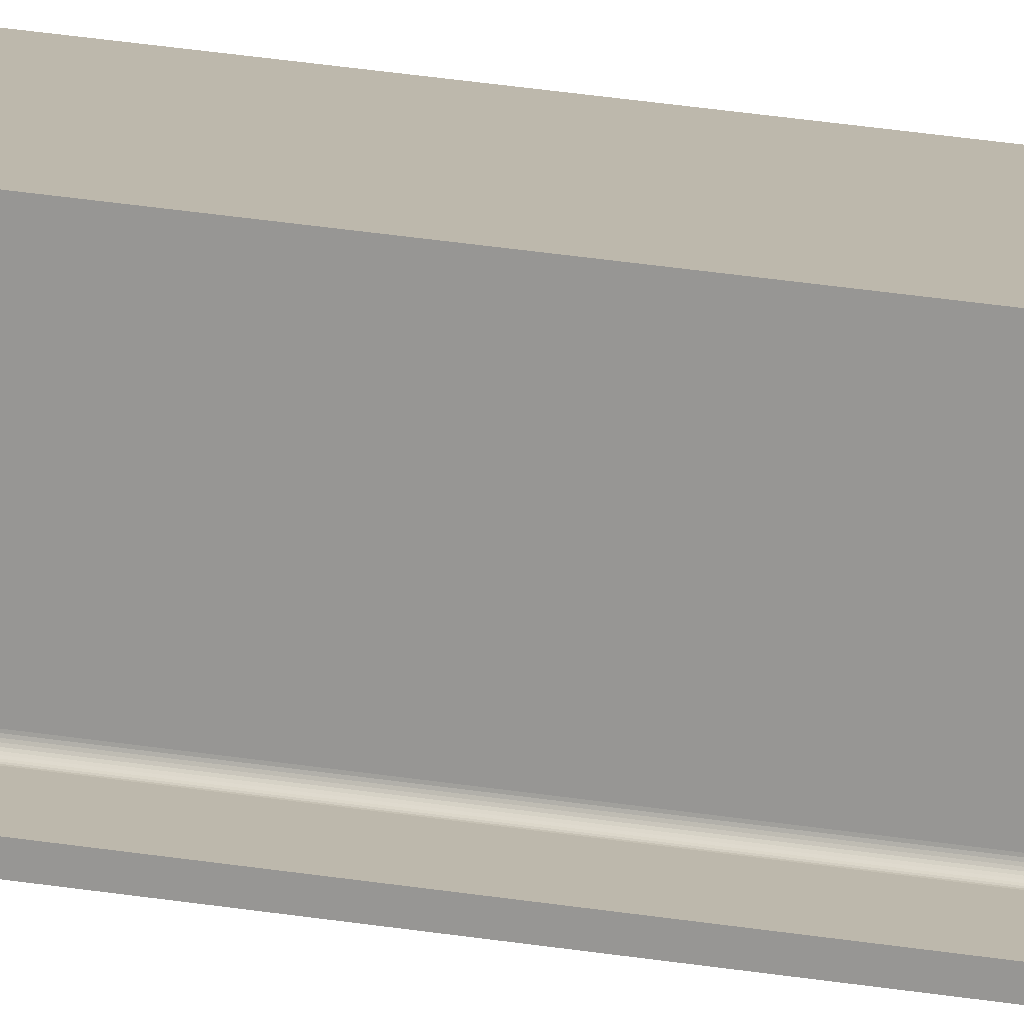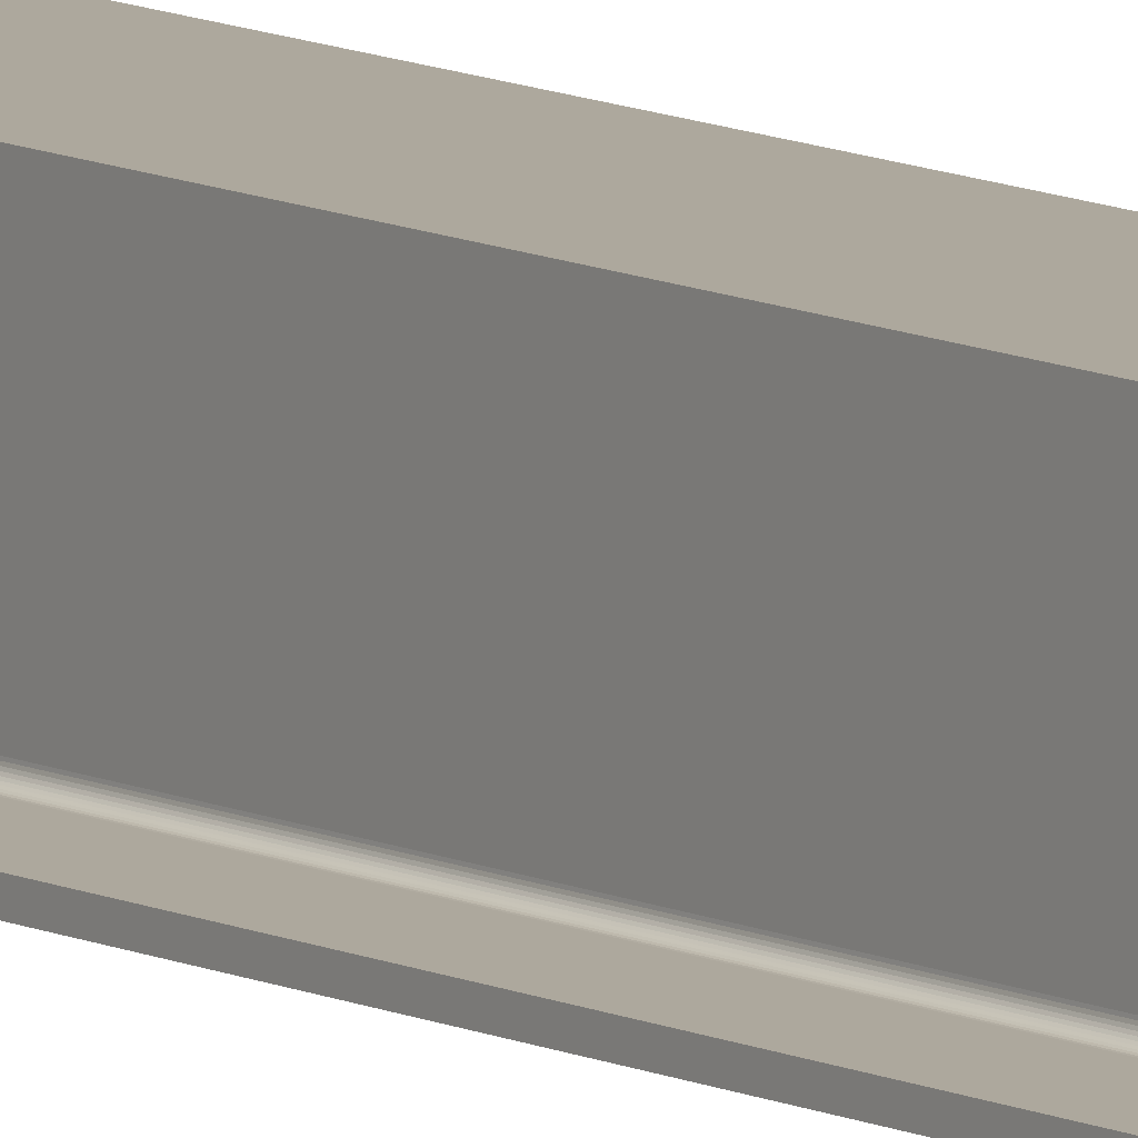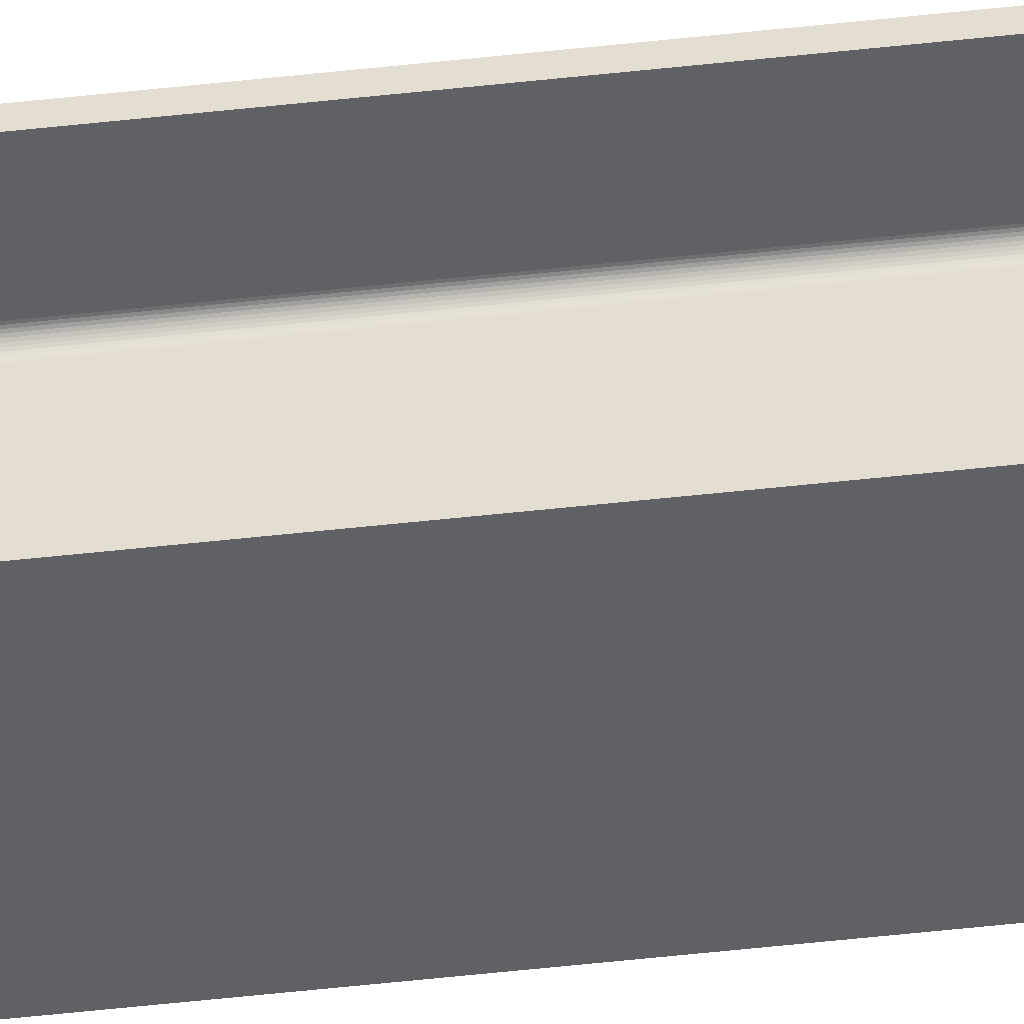
<metadata>
{"format":"obj","ext":"obj","renderer":"f3d","projection":"perspective","resolution":1024,"background":"white","views":[{"elev":14.8,"azim":114.9,"up":"+Z"},{"elev":8.7,"azim":145.4,"up":"+Z"},{"elev":-49.9,"azim":97.1,"up":"+Z"}]}
</metadata>
<code>
v 3891 -3.115e+04 4402
v 3891 -2.33e+04 4402
v 4091 -2.33e+04 4402
v 4091 -3.115e+04 4402
v 4091 -3.115e+04 4402
v 4091 -2.33e+04 4402
v 4091 -2.33e+04 4387
v 4091 -3.115e+04 4387
v 4091 -3.115e+04 4387
v 4091 -2.33e+04 4387
v 4009 -2.33e+04 4387
v 4009 -3.115e+04 4387
v 4009 -3.115e+04 4387
v 4009 -2.33e+04 4387
v 4007 -2.33e+04 4387
v 4007 -3.115e+04 4387
v 4007 -3.115e+04 4387
v 4007 -2.33e+04 4387
v 4006 -2.33e+04 4387
v 4006 -3.115e+04 4387
v 4006 -3.115e+04 4387
v 4006 -2.33e+04 4387
v 4004 -2.33e+04 4386
v 4004 -3.115e+04 4386
v 4004 -3.115e+04 4386
v 4004 -2.33e+04 4386
v 4003 -2.33e+04 4385
v 4003 -3.115e+04 4385
v 4003 -3.115e+04 4385
v 4003 -2.33e+04 4385
v 4002 -2.33e+04 4384
v 4002 -3.115e+04 4384
v 4002 -3.115e+04 4384
v 4002 -2.33e+04 4384
v 4001 -2.33e+04 4383
v 4001 -3.115e+04 4383
v 4001 -3.115e+04 4383
v 4001 -2.33e+04 4383
v 4000 -2.33e+04 4382
v 4000 -3.115e+04 4382
v 4000 -3.115e+04 4382
v 4000 -2.33e+04 4382
v 3999 -2.33e+04 4380
v 3999 -3.115e+04 4380
v 3999 -3.115e+04 4380
v 3999 -2.33e+04 4380
v 3999 -2.33e+04 4379
v 3999 -3.115e+04 4379
v 3999 -3.115e+04 4379
v 3999 -2.33e+04 4379
v 3999 -2.33e+04 4377
v 3999 -3.115e+04 4377
v 3999 -3.115e+04 4377
v 3999 -2.33e+04 4377
v 3999 -2.33e+04 4187
v 3999 -3.115e+04 4187
v 3999 -3.115e+04 4187
v 3999 -2.33e+04 4187
v 3999 -2.33e+04 4186
v 3999 -3.115e+04 4186
v 3999 -3.115e+04 4186
v 3999 -2.33e+04 4186
v 3999 -2.33e+04 4184
v 3999 -3.115e+04 4184
v 3999 -3.115e+04 4184
v 3999 -2.33e+04 4184
v 4000 -2.33e+04 4183
v 4000 -3.115e+04 4183
v 4000 -3.115e+04 4183
v 4000 -2.33e+04 4183
v 4001 -2.33e+04 4181
v 4001 -3.115e+04 4181
v 4001 -3.115e+04 4181
v 4001 -2.33e+04 4181
v 4002 -2.33e+04 4180
v 4002 -3.115e+04 4180
v 4002 -3.115e+04 4180
v 4002 -2.33e+04 4180
v 4003 -2.33e+04 4179
v 4003 -3.115e+04 4179
v 4003 -3.115e+04 4179
v 4003 -2.33e+04 4179
v 4004 -2.33e+04 4178
v 4004 -3.115e+04 4178
v 4004 -3.115e+04 4178
v 4004 -2.33e+04 4178
v 4006 -2.33e+04 4178
v 4006 -3.115e+04 4178
v 4006 -3.115e+04 4178
v 4006 -2.33e+04 4178
v 4007 -2.33e+04 4177
v 4007 -3.115e+04 4177
v 4007 -3.115e+04 4177
v 4007 -2.33e+04 4177
v 4009 -2.33e+04 4177
v 4009 -3.115e+04 4177
v 4009 -3.115e+04 4177
v 4009 -2.33e+04 4177
v 4091 -2.33e+04 4177
v 4091 -3.115e+04 4177
v 4091 -3.115e+04 4177
v 4091 -2.33e+04 4177
v 4091 -2.33e+04 4162
v 4091 -3.115e+04 4162
v 4091 -3.115e+04 4162
v 4091 -2.33e+04 4162
v 3891 -2.33e+04 4162
v 3891 -3.115e+04 4162
v 3891 -3.115e+04 4162
v 3891 -2.33e+04 4162
v 3891 -2.33e+04 4177
v 3891 -3.115e+04 4177
v 3891 -3.115e+04 4177
v 3891 -2.33e+04 4177
v 3974 -2.33e+04 4177
v 3974 -3.115e+04 4177
v 3974 -3.115e+04 4177
v 3974 -2.33e+04 4177
v 3975 -2.33e+04 4177
v 3975 -3.115e+04 4177
v 3975 -3.115e+04 4177
v 3975 -2.33e+04 4177
v 3977 -2.33e+04 4178
v 3977 -3.115e+04 4178
v 3977 -3.115e+04 4178
v 3977 -2.33e+04 4178
v 3978 -2.33e+04 4178
v 3978 -3.115e+04 4178
v 3978 -3.115e+04 4178
v 3978 -2.33e+04 4178
v 3980 -2.33e+04 4179
v 3980 -3.115e+04 4179
v 3980 -3.115e+04 4179
v 3980 -2.33e+04 4179
v 3981 -2.33e+04 4180
v 3981 -3.115e+04 4180
v 3981 -3.115e+04 4180
v 3981 -2.33e+04 4180
v 3982 -2.33e+04 4181
v 3982 -3.115e+04 4181
v 3982 -3.115e+04 4181
v 3982 -2.33e+04 4181
v 3983 -2.33e+04 4183
v 3983 -3.115e+04 4183
v 3983 -3.115e+04 4183
v 3983 -2.33e+04 4183
v 3983 -2.33e+04 4184
v 3983 -3.115e+04 4184
v 3983 -3.115e+04 4184
v 3983 -2.33e+04 4184
v 3984 -2.33e+04 4186
v 3984 -3.115e+04 4186
v 3984 -3.115e+04 4186
v 3984 -2.33e+04 4186
v 3984 -2.33e+04 4187
v 3984 -3.115e+04 4187
v 3984 -3.115e+04 4187
v 3984 -2.33e+04 4187
v 3984 -2.33e+04 4377
v 3984 -3.115e+04 4377
v 3984 -3.115e+04 4377
v 3984 -2.33e+04 4377
v 3984 -2.33e+04 4379
v 3984 -3.115e+04 4379
v 3984 -3.115e+04 4379
v 3984 -2.33e+04 4379
v 3983 -2.33e+04 4380
v 3983 -3.115e+04 4380
v 3983 -3.115e+04 4380
v 3983 -2.33e+04 4380
v 3983 -2.33e+04 4382
v 3983 -3.115e+04 4382
v 3983 -3.115e+04 4382
v 3983 -2.33e+04 4382
v 3982 -2.33e+04 4383
v 3982 -3.115e+04 4383
v 3982 -3.115e+04 4383
v 3982 -2.33e+04 4383
v 3981 -2.33e+04 4384
v 3981 -3.115e+04 4384
v 3981 -3.115e+04 4384
v 3981 -2.33e+04 4384
v 3980 -2.33e+04 4385
v 3980 -3.115e+04 4385
v 3980 -3.115e+04 4385
v 3980 -2.33e+04 4385
v 3978 -2.33e+04 4386
v 3978 -3.115e+04 4386
v 3978 -3.115e+04 4386
v 3978 -2.33e+04 4386
v 3977 -2.33e+04 4387
v 3977 -3.115e+04 4387
v 3977 -3.115e+04 4387
v 3977 -2.33e+04 4387
v 3975 -2.33e+04 4387
v 3975 -3.115e+04 4387
v 3975 -3.115e+04 4387
v 3975 -2.33e+04 4387
v 3974 -2.33e+04 4387
v 3974 -3.115e+04 4387
v 3974 -3.115e+04 4387
v 3974 -2.33e+04 4387
v 3891 -2.33e+04 4387
v 3891 -3.115e+04 4387
v 3891 -3.115e+04 4387
v 3891 -2.33e+04 4387
v 3891 -2.33e+04 4402
v 3891 -3.115e+04 4402
v 3891 -3.115e+04 4402
v 4091 -3.115e+04 4402
v 4091 -3.115e+04 4387
v 4009 -3.115e+04 4387
v 4007 -3.115e+04 4387
v 4006 -3.115e+04 4387
v 4004 -3.115e+04 4386
v 4003 -3.115e+04 4385
v 4002 -3.115e+04 4384
v 4001 -3.115e+04 4383
v 4000 -3.115e+04 4382
v 3999 -3.115e+04 4380
v 3999 -3.115e+04 4379
v 3999 -3.115e+04 4377
v 3999 -3.115e+04 4187
v 3999 -3.115e+04 4186
v 3999 -3.115e+04 4184
v 4000 -3.115e+04 4183
v 4001 -3.115e+04 4181
v 4002 -3.115e+04 4180
v 4003 -3.115e+04 4179
v 4004 -3.115e+04 4178
v 4006 -3.115e+04 4178
v 4007 -3.115e+04 4177
v 4009 -3.115e+04 4177
v 4091 -3.115e+04 4177
v 4091 -3.115e+04 4162
v 3891 -3.115e+04 4162
v 3891 -3.115e+04 4177
v 3974 -3.115e+04 4177
v 3975 -3.115e+04 4177
v 3977 -3.115e+04 4178
v 3978 -3.115e+04 4178
v 3980 -3.115e+04 4179
v 3981 -3.115e+04 4180
v 3982 -3.115e+04 4181
v 3983 -3.115e+04 4183
v 3983 -3.115e+04 4184
v 3984 -3.115e+04 4186
v 3984 -3.115e+04 4187
v 3984 -3.115e+04 4377
v 3984 -3.115e+04 4379
v 3983 -3.115e+04 4380
v 3983 -3.115e+04 4382
v 3982 -3.115e+04 4383
v 3981 -3.115e+04 4384
v 3980 -3.115e+04 4385
v 3978 -3.115e+04 4386
v 3977 -3.115e+04 4387
v 3975 -3.115e+04 4387
v 3974 -3.115e+04 4387
v 3891 -3.115e+04 4387
v 4091 -2.33e+04 4402
v 3891 -2.33e+04 4402
v 3891 -2.33e+04 4387
v 3974 -2.33e+04 4387
v 3975 -2.33e+04 4387
v 3977 -2.33e+04 4387
v 3978 -2.33e+04 4386
v 3980 -2.33e+04 4385
v 3981 -2.33e+04 4384
v 3982 -2.33e+04 4383
v 3983 -2.33e+04 4382
v 3983 -2.33e+04 4380
v 3984 -2.33e+04 4379
v 3984 -2.33e+04 4377
v 3984 -2.33e+04 4187
v 3984 -2.33e+04 4186
v 3983 -2.33e+04 4184
v 3983 -2.33e+04 4183
v 3982 -2.33e+04 4181
v 3981 -2.33e+04 4180
v 3980 -2.33e+04 4179
v 3978 -2.33e+04 4178
v 3977 -2.33e+04 4178
v 3975 -2.33e+04 4177
v 3974 -2.33e+04 4177
v 3891 -2.33e+04 4177
v 3891 -2.33e+04 4162
v 4091 -2.33e+04 4162
v 4091 -2.33e+04 4177
v 4009 -2.33e+04 4177
v 4007 -2.33e+04 4177
v 4006 -2.33e+04 4178
v 4004 -2.33e+04 4178
v 4003 -2.33e+04 4179
v 4002 -2.33e+04 4180
v 4001 -2.33e+04 4181
v 4000 -2.33e+04 4183
v 3999 -2.33e+04 4184
v 3999 -2.33e+04 4186
v 3999 -2.33e+04 4187
v 3999 -2.33e+04 4377
v 3999 -2.33e+04 4379
v 3999 -2.33e+04 4380
v 4000 -2.33e+04 4382
v 4001 -2.33e+04 4383
v 4002 -2.33e+04 4384
v 4003 -2.33e+04 4385
v 4004 -2.33e+04 4386
v 4006 -2.33e+04 4387
v 4007 -2.33e+04 4387
v 4009 -2.33e+04 4387
v 4091 -2.33e+04 4387
f 288 290 289
f 312 311 261
f 288 291 290
f 311 310 261
f 293 275 294
f 294 275 295
f 295 275 296
f 296 275 297
f 297 275 298
f 298 275 299
f 299 275 300
f 300 275 301
f 275 274 301
f 301 274 302
f 302 274 303
f 303 274 304
f 304 274 305
f 305 274 306
f 306 274 307
f 307 274 308
f 293 276 275
f 274 273 308
f 293 277 276
f 273 272 308
f 293 278 277
f 272 271 308
f 288 279 291
f 291 279 292
f 292 279 293
f 293 279 278
f 271 270 308
f 308 270 309
f 309 270 310
f 310 270 261
f 288 280 279
f 270 269 261
f 288 281 280
f 269 268 261
f 288 282 281
f 268 267 261
f 288 283 282
f 267 266 261
f 288 284 283
f 266 265 261
f 288 285 284
f 265 264 261
f 288 287 285
f 287 286 285
f 264 263 261
f 263 262 261
f 210 212 211
f 234 233 235
f 210 213 212
f 233 232 235
f 215 249 216
f 216 249 217
f 217 249 218
f 218 249 219
f 219 249 220
f 220 249 221
f 221 249 222
f 222 249 223
f 249 248 223
f 223 248 224
f 224 248 225
f 225 248 226
f 226 248 227
f 227 248 228
f 228 248 229
f 229 248 230
f 215 250 249
f 248 247 230
f 215 251 250
f 247 246 230
f 215 252 251
f 246 245 230
f 210 253 213
f 213 253 214
f 214 253 215
f 215 253 252
f 245 244 230
f 230 244 231
f 231 244 232
f 232 244 235
f 210 254 253
f 244 243 235
f 210 255 254
f 243 242 235
f 210 256 255
f 242 241 235
f 210 257 256
f 241 240 235
f 210 258 257
f 240 239 235
f 210 259 258
f 239 238 235
f 210 209 259
f 209 260 259
f 238 237 235
f 237 236 235
f 207 205 208
f 207 206 205
f 203 201 204
f 203 202 201
f 199 197 200
f 199 198 197
f 195 193 196
f 195 194 193
f 191 189 192
f 191 190 189
f 187 185 188
f 187 186 185
f 183 181 184
f 183 182 181
f 179 177 180
f 179 178 177
f 175 173 176
f 175 174 173
f 171 169 172
f 171 170 169
f 167 165 168
f 167 166 165
f 163 161 164
f 163 162 161
f 159 157 160
f 159 158 157
f 155 153 156
f 155 154 153
f 151 149 152
f 151 150 149
f 147 145 148
f 147 146 145
f 143 141 144
f 143 142 141
f 139 137 140
f 139 138 137
f 135 133 136
f 135 134 133
f 131 129 132
f 131 130 129
f 127 125 128
f 127 126 125
f 123 121 124
f 123 122 121
f 119 117 120
f 119 118 117
f 115 113 116
f 115 114 113
f 111 109 112
f 111 110 109
f 107 105 108
f 107 106 105
f 103 101 104
f 103 102 101
f 99 97 100
f 99 98 97
f 95 93 96
f 95 94 93
f 91 89 92
f 91 90 89
f 87 85 88
f 87 86 85
f 83 81 84
f 83 82 81
f 79 77 80
f 79 78 77
f 75 73 76
f 75 74 73
f 71 69 72
f 71 70 69
f 67 65 68
f 67 66 65
f 63 61 64
f 63 62 61
f 59 57 60
f 59 58 57
f 55 53 56
f 55 54 53
f 51 49 52
f 51 50 49
f 47 45 48
f 47 46 45
f 43 41 44
f 43 42 41
f 39 37 40
f 39 38 37
f 35 33 36
f 35 34 33
f 31 29 32
f 31 30 29
f 27 25 28
f 27 26 25
f 23 21 24
f 23 22 21
f 19 17 20
f 19 18 17
f 15 13 16
f 15 14 13
f 11 9 12
f 11 10 9
f 7 5 8
f 7 6 5
f 3 1 4
f 3 2 1

</code>
